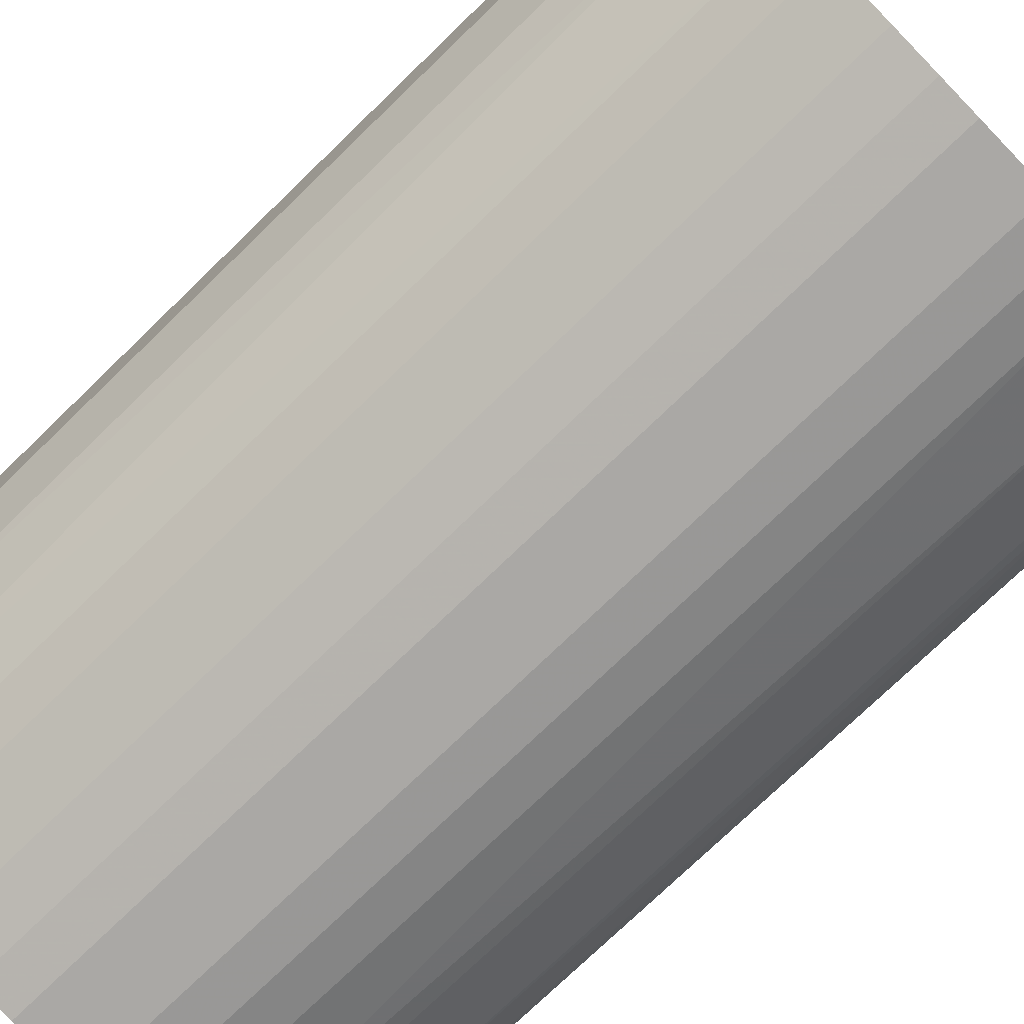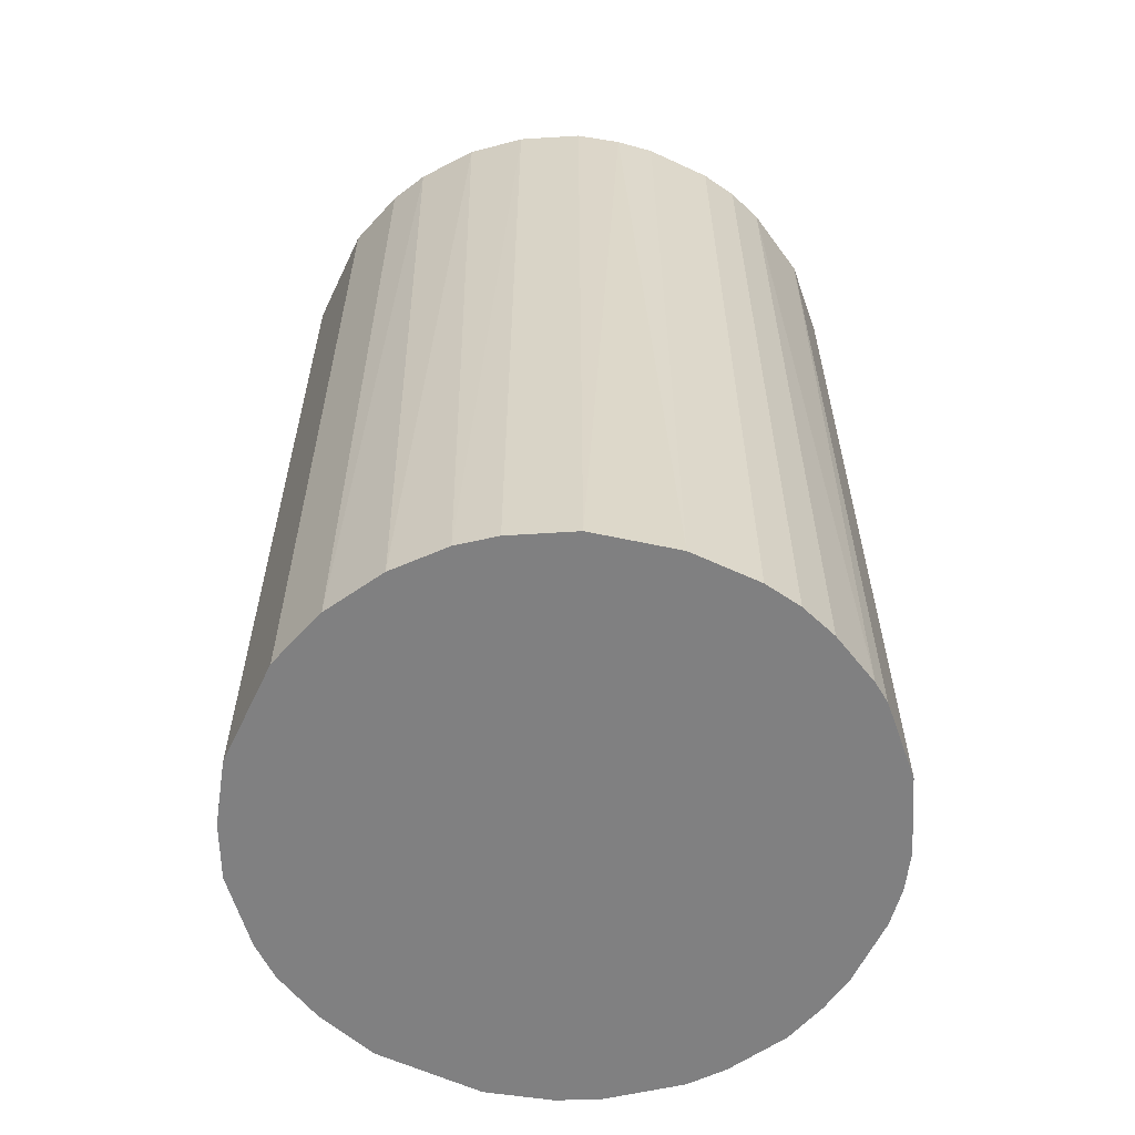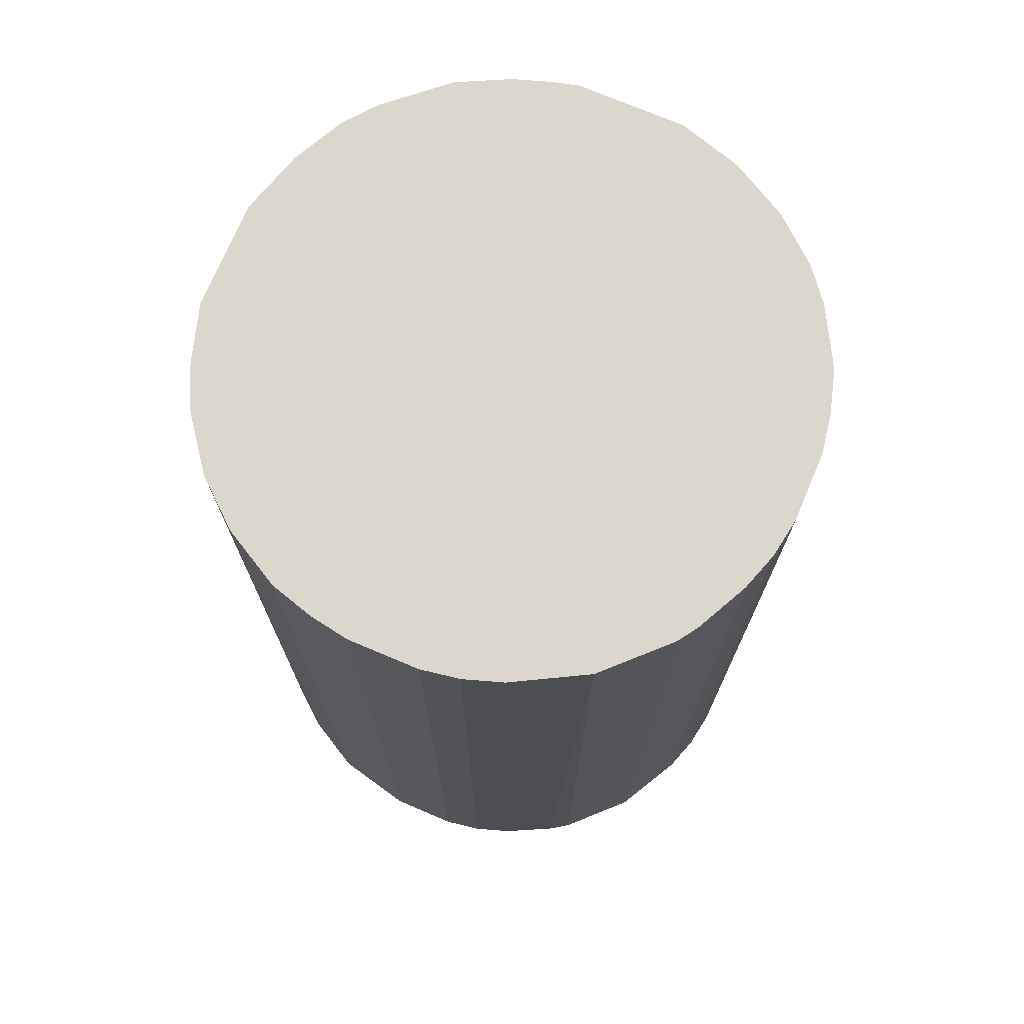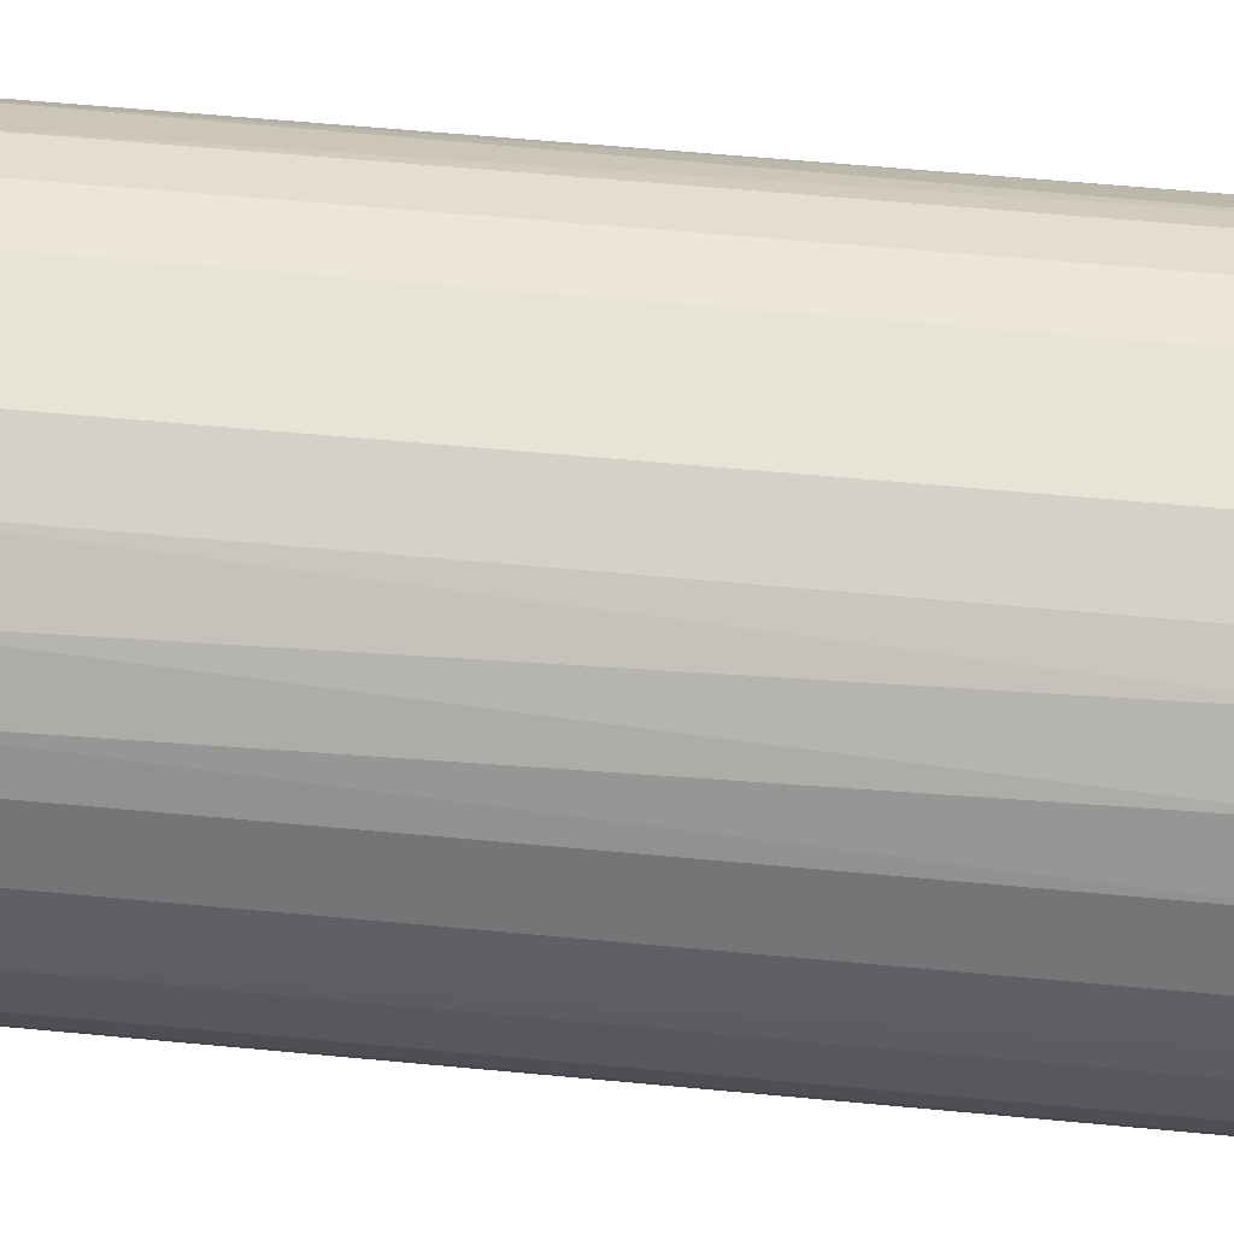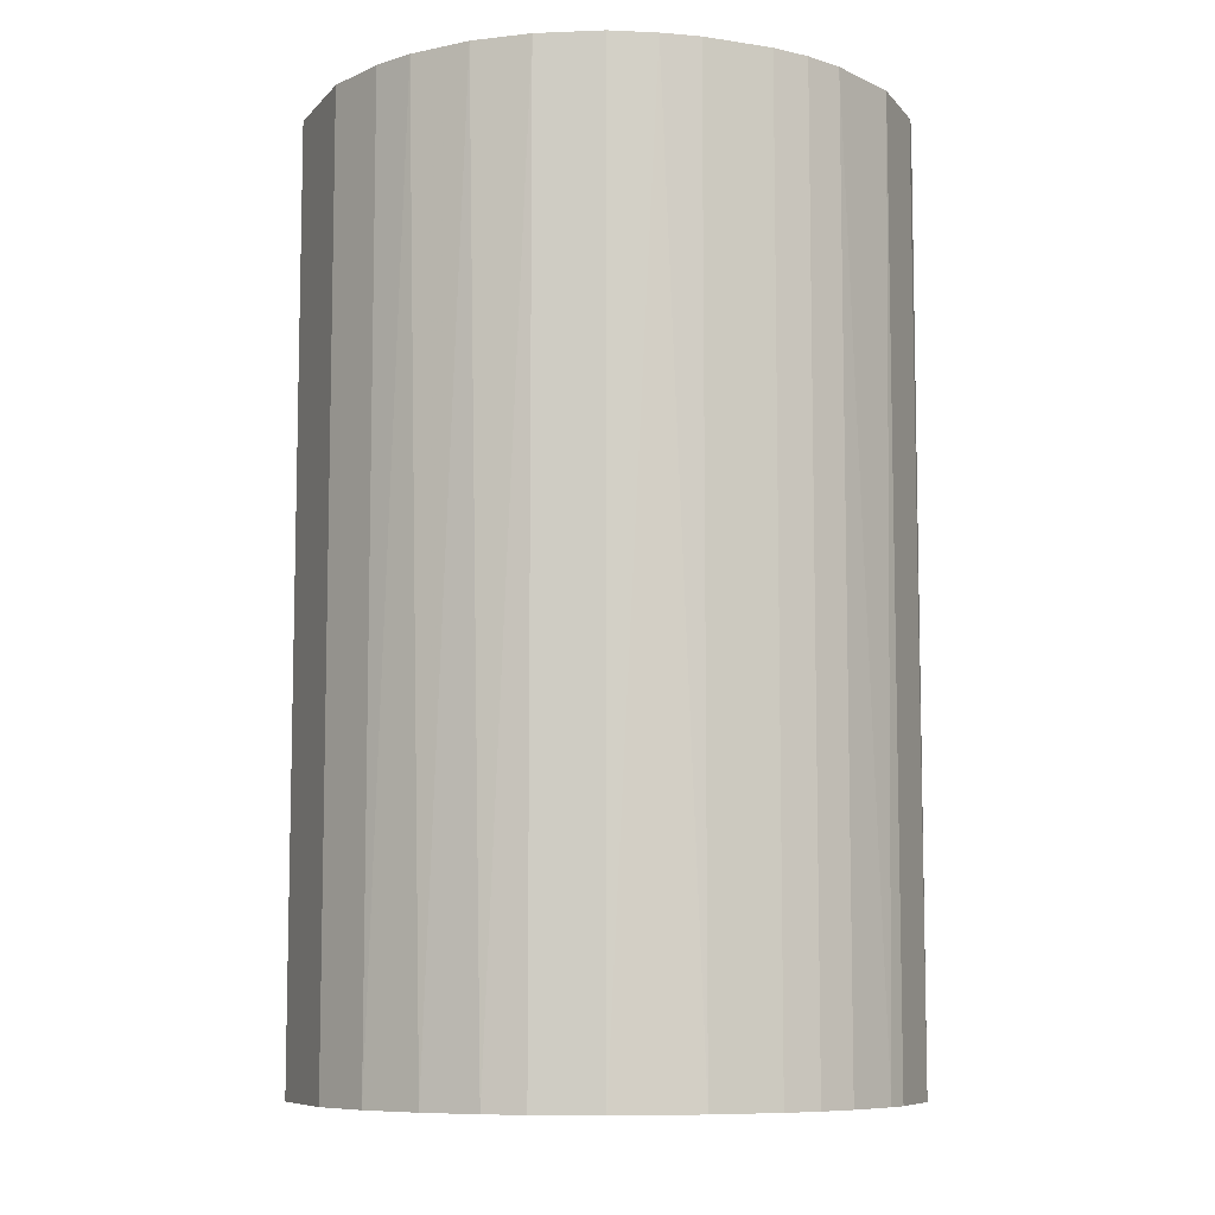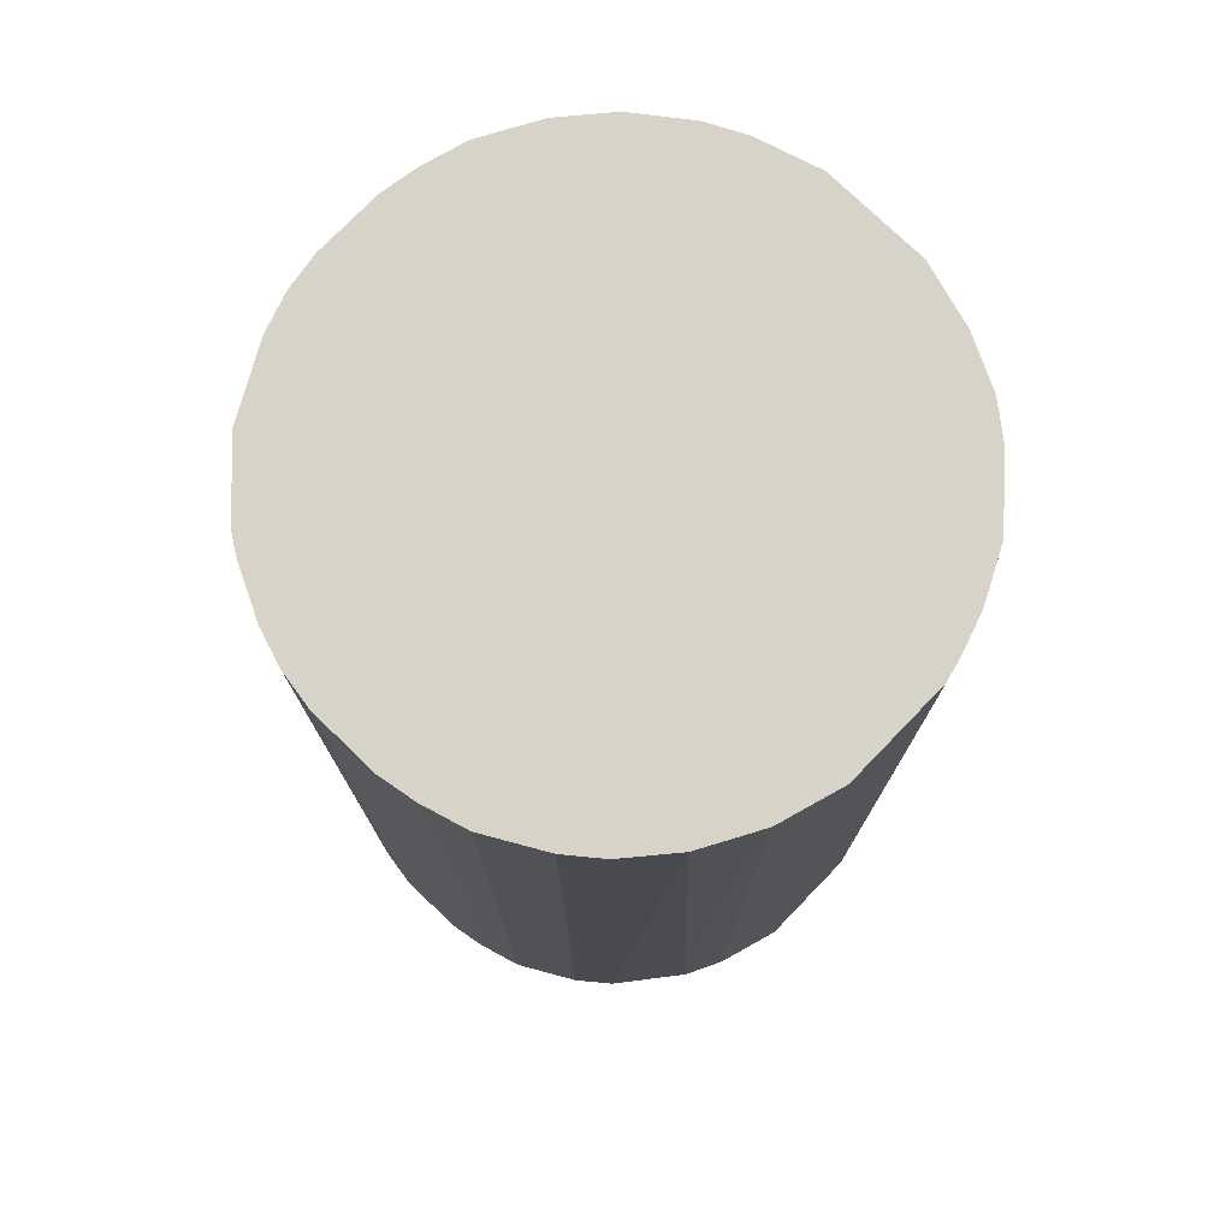
<metadata>
{"format":"obj","ext":"obj","renderer":"f3d","projection":"perspective","resolution":1024,"background":"white","views":[{"elev":-75.1,"azim":134.1,"up":"+Y"},{"elev":-60.1,"azim":-115.4,"up":"+Z"},{"elev":73.3,"azim":-67.0,"up":"+Z"},{"elev":62.1,"azim":-84.6,"up":"+Y"},{"elev":-8.4,"azim":-112.9,"up":"+Z"},{"elev":76.1,"azim":44.1,"up":"+Z"}]}
</metadata>
<code>
o convex_0
v -0.03039 -0.003661 -0.04759
v 0.03023 0.005453 0.04759
v 0.02958 0.008059 0.04759
v -0.02974 -0.007572 0.04759
v 0.007412 -0.02974 -0.04759
v 0.005453 0.03023 -0.04759
v -0.01605 0.02631 0.04759
v -0.003667 -0.03039 0.04759
v 0.03023 0.005453 -0.04759
v 0.02501 -0.018 0.04759
v -0.01866 -0.02452 -0.04759
v -0.02518 0.01784 -0.04759
v 0.01718 0.02566 0.04759
v 0.02827 -0.01214 -0.04759
v -0.02844 0.01197 0.04759
v 0.02305 0.02044 -0.04759
v -0.02453 -0.01866 0.04759
v -0.01214 0.02827 -0.04759
v -0.00562 0.03023 0.04759
v 0.01784 -0.02517 0.04759
v 0.0211 -0.02257 -0.04759
v 0.03023 -0.00562 0.04759
v -0.007578 -0.02974 -0.04759
v -0.02583 -0.0167 -0.04759
v -0.01671 -0.02583 0.04759
v 0.02567 0.01718 0.04759
v 0.005453 0.03023 0.04759
v -0.03039 0.003495 -0.04759
v 0.007412 -0.02974 0.04759
v 0.01197 0.02826 -0.04759
v -0.03039 0.003495 0.04759
v -0.02127 0.0224 0.04759
v 0.02827 0.01197 -0.04759
v -0.018 0.02501 -0.04759
v 0.01197 -0.02844 -0.04759
v -0.00562 0.03023 -0.04759
v 0.03023 -0.00562 -0.04759
v -0.02844 0.01197 -0.04759
v 0.003501 -0.03039 -0.04759
v -0.01149 -0.02844 0.04759
v 0.01718 0.02566 -0.04759
v -0.02844 -0.01149 -0.04759
v 0.02827 -0.01214 0.04759
v 0.02631 -0.01605 -0.04759
v -0.02518 0.01784 0.04759
v -0.01149 -0.02844 -0.04759
v -0.02844 -0.01149 0.04759
v 0.01197 -0.02844 0.04759
v 0.02045 0.02305 0.04759
v 0.01197 0.02826 0.04759
v -0.02257 0.0211 -0.04759
v -0.01214 0.02827 0.04759
v 0.02566 0.01718 -0.04759
v 0.0211 -0.02257 0.04759
v -0.003667 -0.03039 -0.04759
v 0.003501 -0.03039 0.04759
v -0.03039 -0.003661 0.04759
v 0.01784 -0.02517 -0.04759
v -0.02974 0.007412 0.04759
v -0.02453 -0.01866 -0.04759
v -0.01866 -0.02452 0.04759
v 0.02827 0.01197 0.04759
v -0.007578 -0.02974 0.04759
v -0.02974 -0.007572 -0.04759
f 42 4 64
f 2 3 4
f 5 1 6
f 4 3 7
f 2 4 8
f 3 2 9
f 5 6 9
f 2 8 10
f 1 5 11
f 6 1 12
f 7 3 13
f 5 9 14
f 4 7 15
f 9 6 16
f 8 4 17
f 6 12 18
f 7 13 19
f 10 8 20
f 5 14 21
f 9 2 22
f 2 10 22
f 11 5 23
f 1 11 24
f 8 17 25
f 13 3 26
f 6 19 27
f 19 13 27
f 12 1 28
f 20 8 29
f 16 6 30
f 6 27 30
f 4 15 31
f 28 1 31
f 15 7 32
f 3 9 33
f 9 16 33
f 7 18 34
f 18 12 34
f 32 7 34
f 5 21 35
f 29 5 35
f 6 18 36
f 19 6 36
f 18 19 36
f 14 9 37
f 9 22 37
f 22 14 37
f 15 12 38
f 12 28 38
f 23 5 39
f 5 29 39
f 8 25 40
f 16 30 41
f 30 13 41
f 1 24 42
f 22 10 43
f 14 22 43
f 21 14 44
f 10 21 44
f 43 10 44
f 14 43 44
f 12 15 45
f 15 32 45
f 11 23 46
f 25 11 46
f 23 40 46
f 40 25 46
f 17 4 47
f 24 17 47
f 4 42 47
f 42 24 47
f 20 29 48
f 35 20 48
f 29 35 48
f 13 26 49
f 26 16 49
f 41 13 49
f 16 41 49
f 27 13 50
f 13 30 50
f 30 27 50
f 34 12 51
f 32 34 51
f 12 45 51
f 45 32 51
f 18 7 52
f 7 19 52
f 19 18 52
f 16 26 53
f 33 16 53
f 26 33 53
f 10 20 54
f 21 10 54
f 20 21 54
f 8 23 55
f 23 39 55
f 39 8 55
f 29 8 56
f 8 39 56
f 39 29 56
f 1 4 57
f 31 1 57
f 4 31 57
f 21 20 58
f 35 21 58
f 20 35 58
f 31 15 59
f 28 31 59
f 15 38 59
f 38 28 59
f 11 17 60
f 24 11 60
f 17 24 60
f 17 11 61
f 25 17 61
f 11 25 61
f 26 3 62
f 3 33 62
f 33 26 62
f 23 8 63
f 8 40 63
f 40 23 63
f 4 1 64
f 1 42 64

</code>
